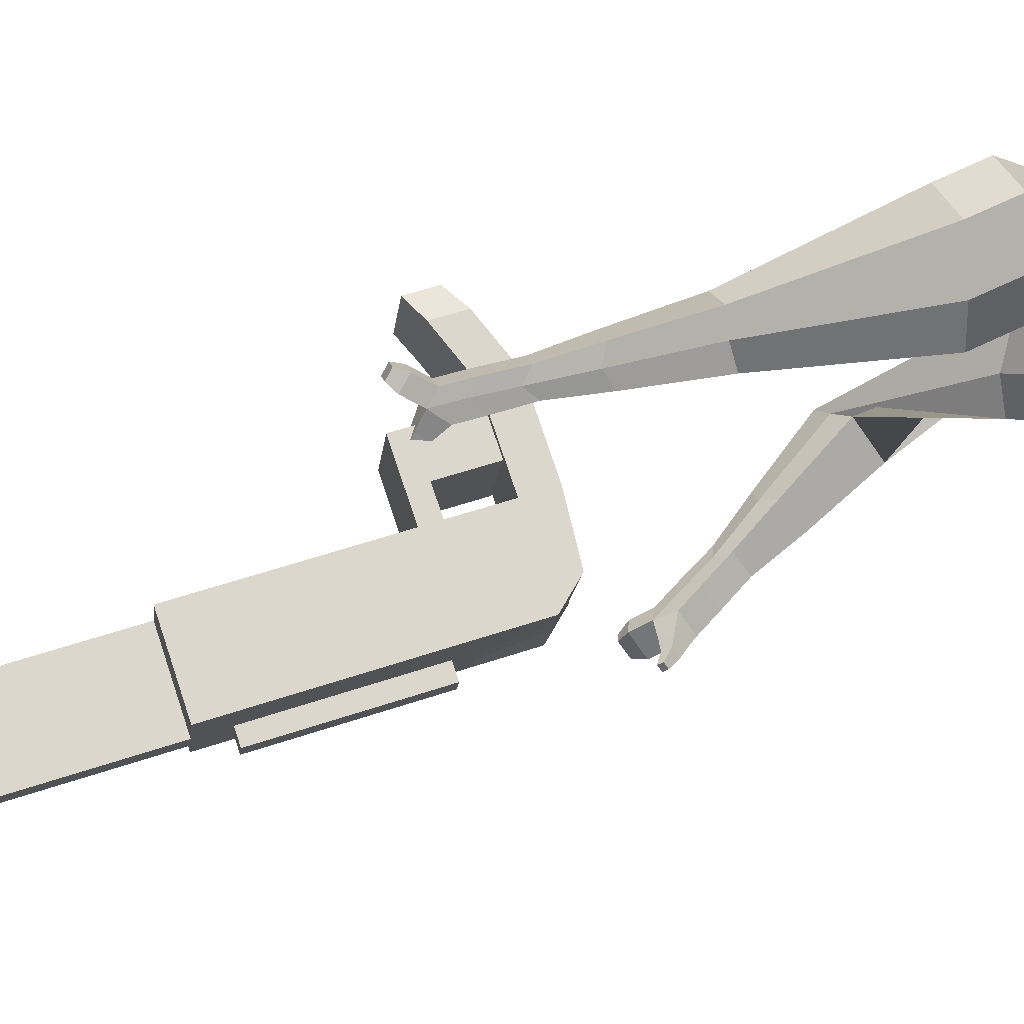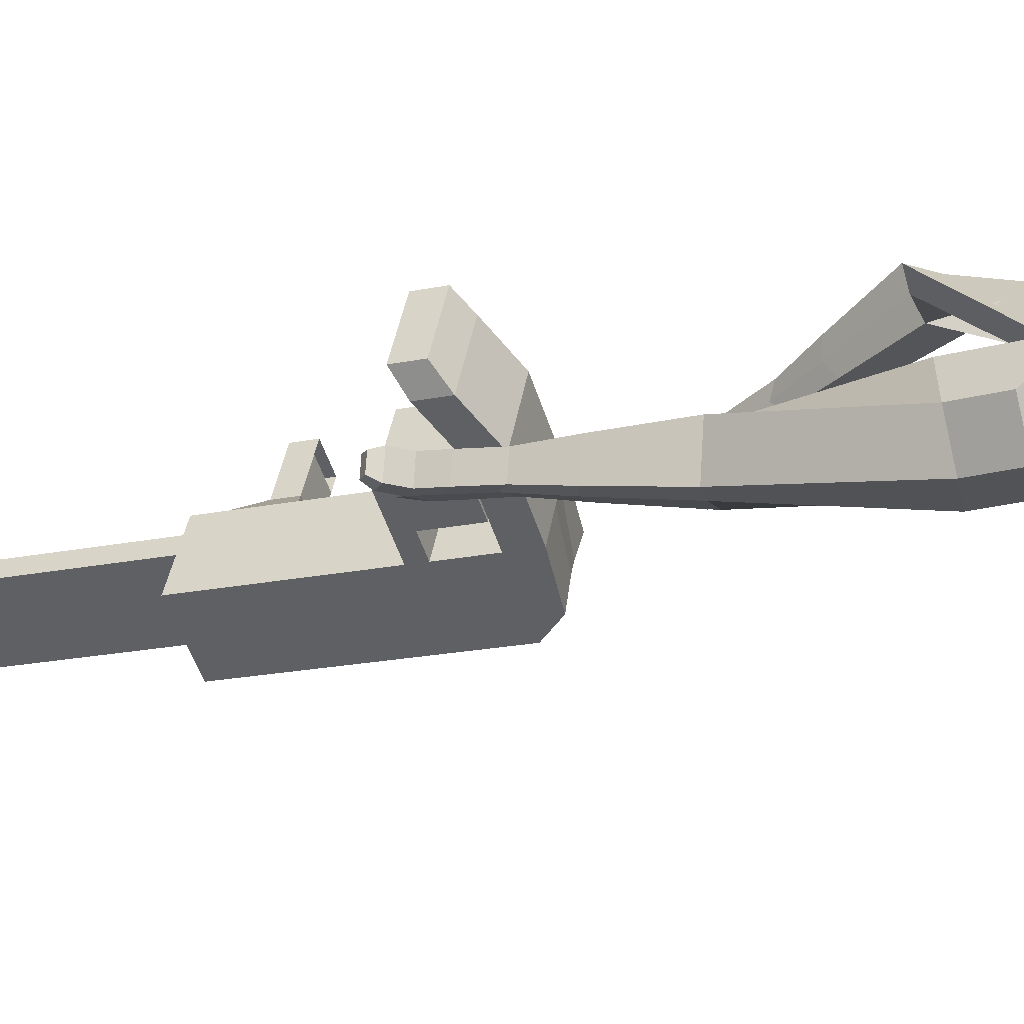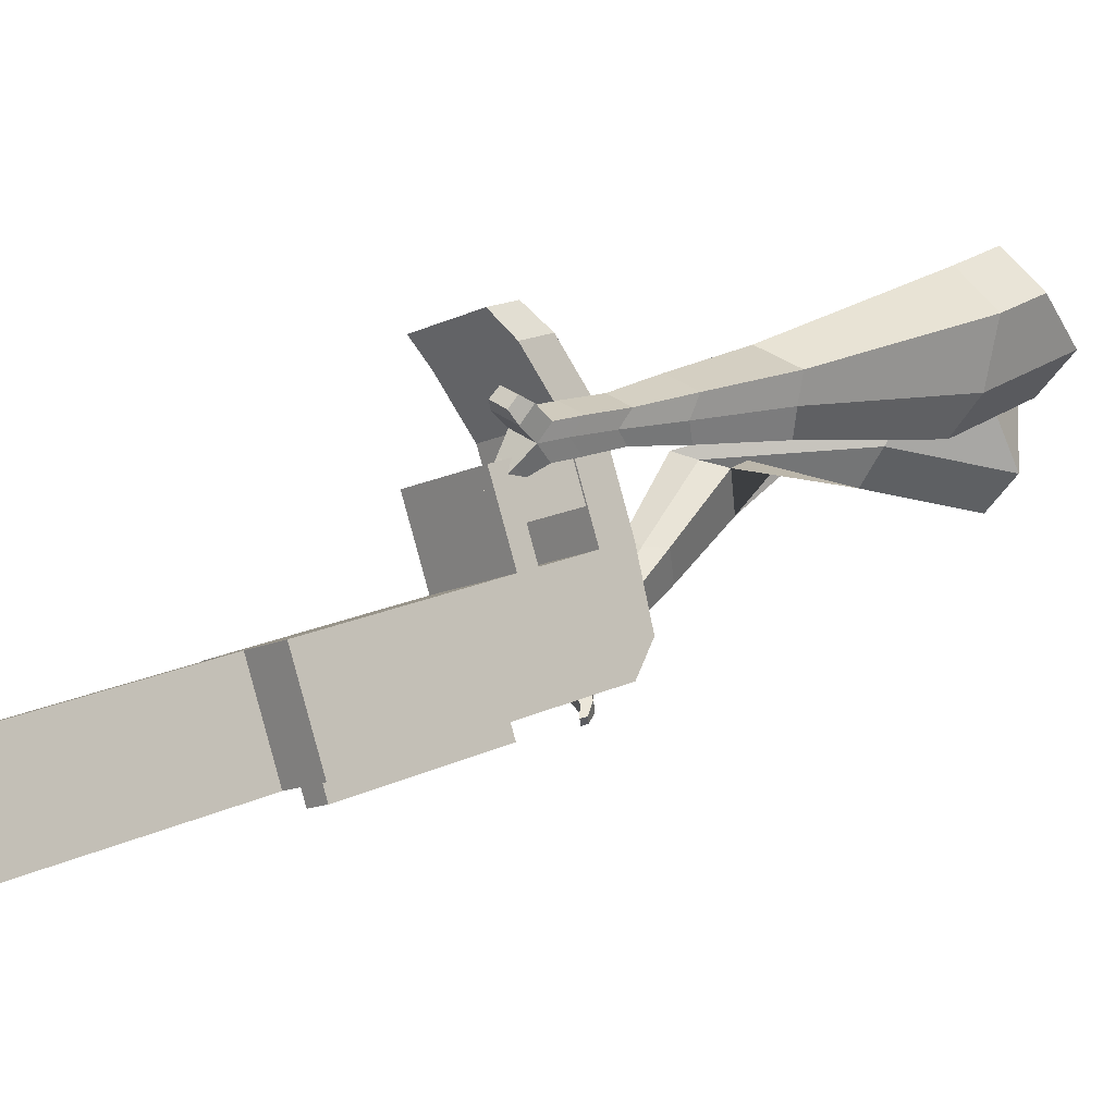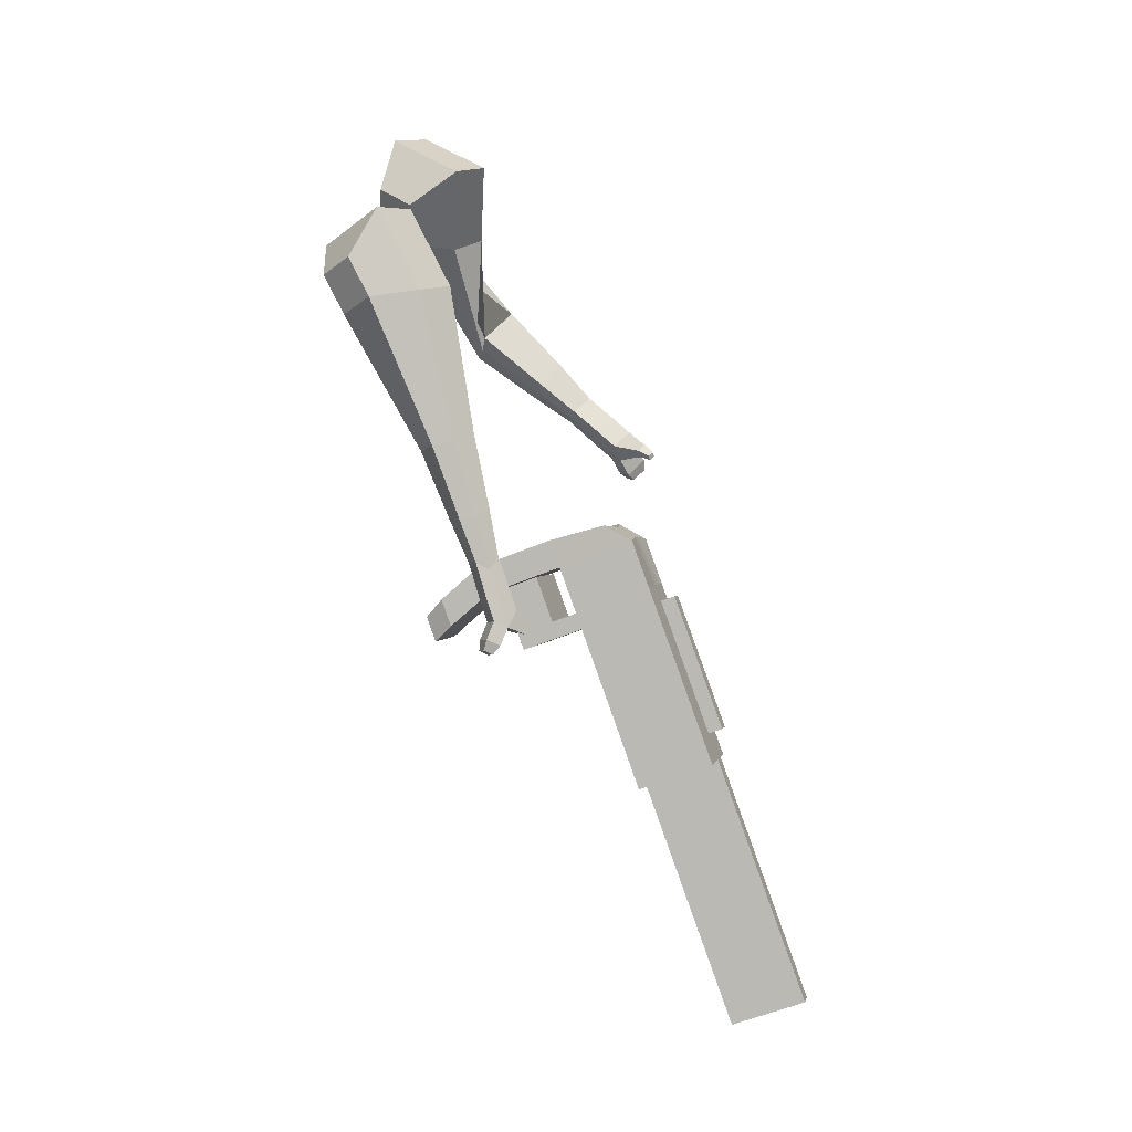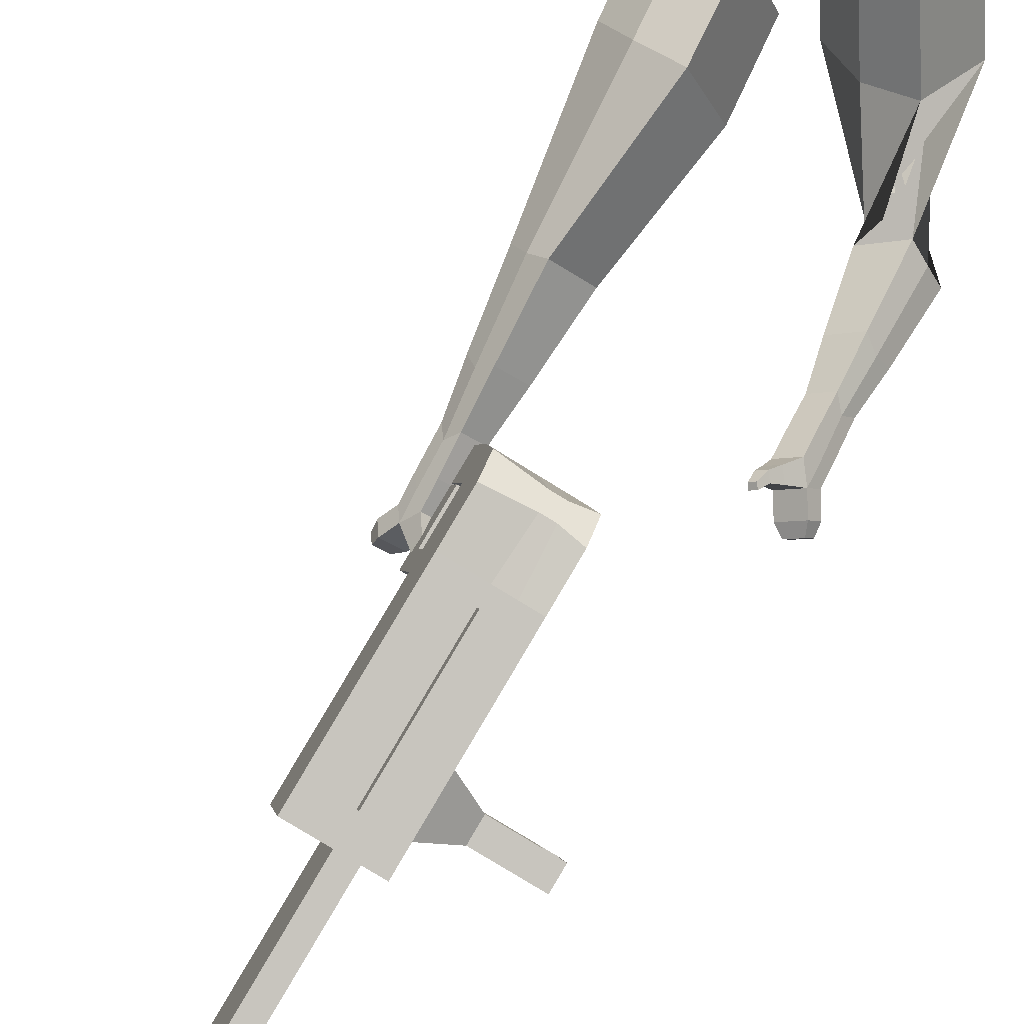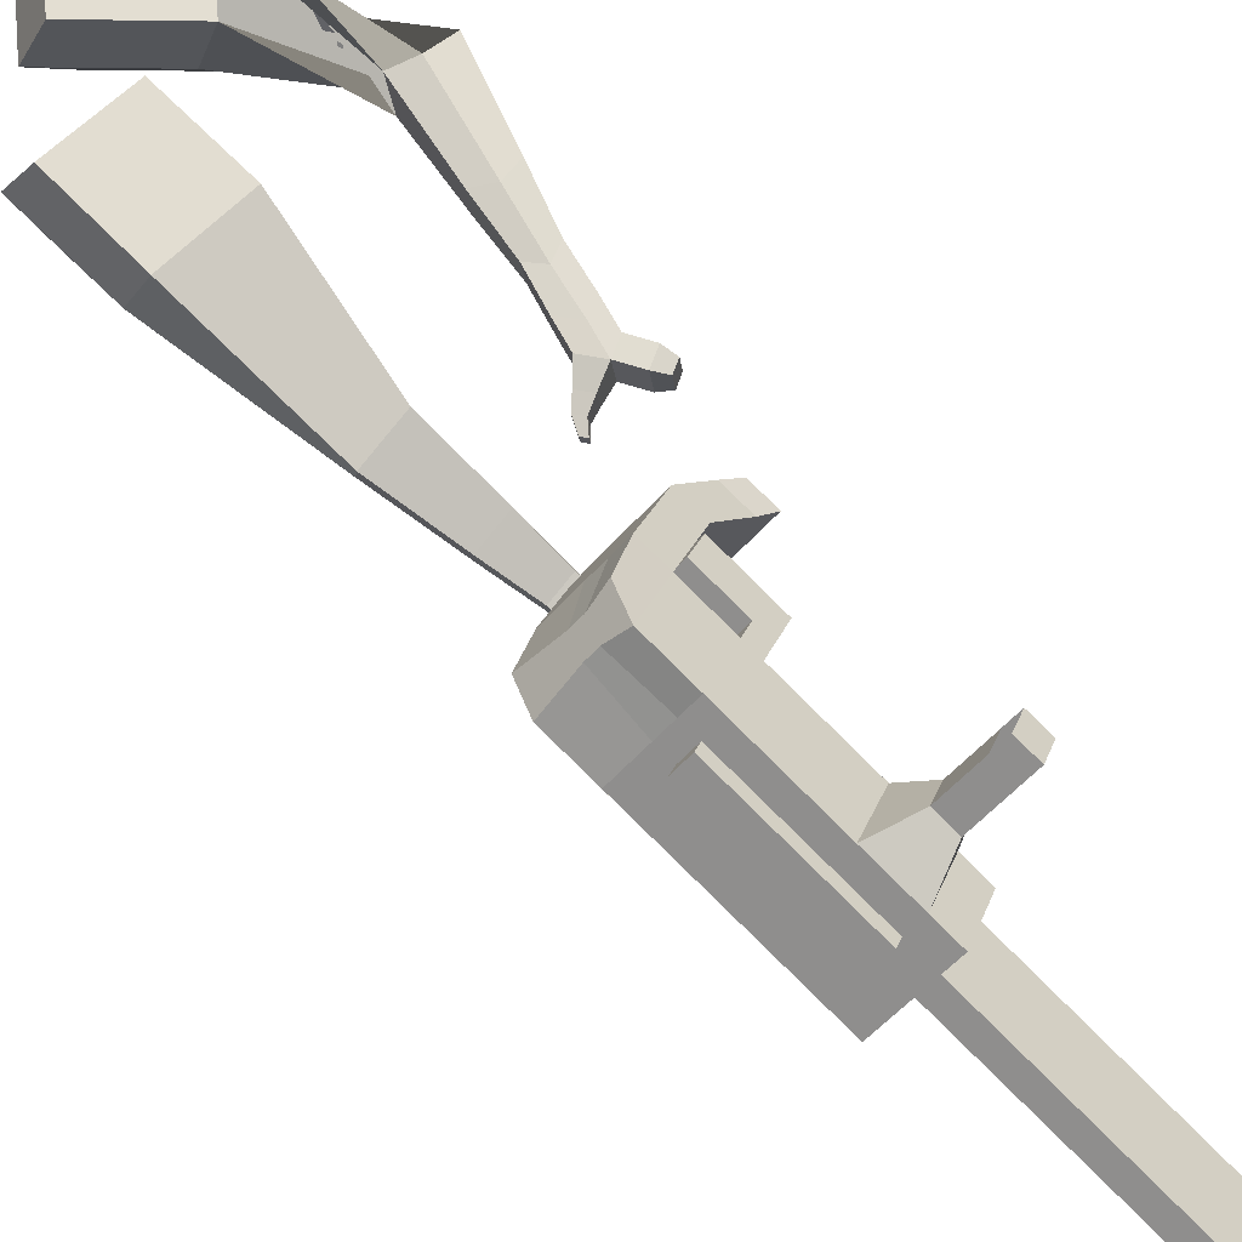
<metadata>
{"format":"obj","ext":"obj","renderer":"f3d","projection":"perspective","resolution":1024,"background":"white","views":[{"elev":-13.8,"azim":-106.6,"up":"+Y"},{"elev":44.4,"azim":-91.1,"up":"+Y"},{"elev":-9.5,"azim":-141.5,"up":"+Y"},{"elev":-8.7,"azim":-80.0,"up":"+Z"},{"elev":-73.0,"azim":-42.4,"up":"+Y"},{"elev":-58.5,"azim":38.9,"up":"+Y"}]}
</metadata>
<code>
o Cube.046_Cube.010
v -105.1 -121.9 -1212
v -126.8 -331 -1146
v -69.27 -190.8 -1419
v -90.96 -400 -1353
v -321.5 -112.4 -1253
v -343.2 -321.5 -1187
v -285.7 -181.3 -1459
v -307.4 -390.4 -1393
v -154.4 -27.02 -928.5
v -176.1 -236.2 -862.3
v -392.5 -226.6 -903.1
v -370.8 -17.47 -969.2
v -176.7 15.93 -799.9
v -198.4 -193.2 -733.8
v -414.8 -183.7 -774.6
v -393.1 25.48 -840.7
v -189.9 41.3 -724
v -203.3 -115.1 -688.6
v -419.7 -105.5 -729.3
v -406.3 50.85 -764.8
v -155.1 224.4 -865.8
v -371.5 234 -906.6
v -168.3 249.8 -789.9
v -384.7 259.3 -830.7
v -146.7 -41.82 -972.8
v -168.4 -251 -906.7
v -363.1 -32.27 -1014
v -384.8 -241.4 -947.4
v -147.2 42.02 -950.3
v -363.6 51.57 -991
v -139.5 27.22 -994.6
v -355.9 36.77 -1035
v -136.9 142.2 -981.9
v -353.2 151.7 -1023
v -129.2 127.4 -1026
v -345.6 136.9 -1067
v -169 83.99 -824.7
v -385.4 93.54 -865.4
v -158.7 184.2 -856.3
v -375.1 193.7 -897.1
v -133.3 338.2 -954.8
v -349.7 347.7 -995.6
v -146.5 363.6 -878.9
v -362.9 373.1 -919.6
v -81.92 -166.5 -1346
v -103.6 -375.6 -1280
v -298.3 -156.9 -1387
v -320 -366.1 -1321
v -177.5 -186.1 -1439
v -199.2 -395.2 -1373
v -213.3 -117.1 -1233
v -235 -326.3 -1167
v -262.6 -22.24 -948.8
v -284.3 -231.4 -882.7
v -284.9 20.7 -820.3
v -298.6 -176.1 -745.2
v -298.1 46.07 -744.4
v -301.9 -123.4 -714.7
v -263.3 229.2 -886.2
v -276.5 254.6 -810.3
v -276.6 -246.2 -927
v -254.9 -37.05 -993.1
v -255.4 46.8 -970.7
v -247.7 31.99 -1015
v -245 147 -1002
v -237.4 132.2 -1047
v -277.2 88.77 -845
v -266.9 188.9 -876.7
v -241.5 343 -975.2
v -254.7 368.3 -899.3
v -211.8 -370.9 -1300
v -190.1 -161.7 -1366
v -123.4 -188.4 -1429
v -180.9 -328.7 -1157
v -230.2 -233.8 -872.5
v -262.1 -177.7 -738.3
v -265.4 -125 -707.8
v -200.8 -39.43 -983
v -193.6 29.6 -1005
v -183.3 129.8 -1036
v -136 -164.1 -1356
v -145.1 -397.6 -1363
v -159.2 -119.5 -1223
v -208.5 -24.63 -938.7
v -230.8 18.31 -810.1
v -244 43.68 -734.2
v -209.2 226.8 -876
v -222.4 252.2 -800.1
v -222.5 -248.6 -916.8
v -201.3 44.41 -960.5
v -191 144.6 -992.1
v -223.1 86.38 -834.9
v -212.8 186.5 -866.5
v -187.4 340.6 -965
v -200.6 365.9 -889.1
v -157.7 -373.2 -1290
v -226.5 -287.7 -904.5
v -280.6 -285.3 -914.7
v -161.8 -412.4 -1278
v -215.9 -410 -1288
v -239 -365.4 -1154
v -184.9 -367.8 -1144
v -3.205 -216.4 -1273
v -13.45 -196.7 -1214
v -23.04 -289.2 -1185
v -12.79 -308.9 -1244
v 43.56 -218.5 -1264
v 33.31 -198.8 -1205
v 23.72 -291.2 -1176
v 33.97 -311 -1235
v 115.1 -221.6 -1251
v 104.9 -201.9 -1192
v 95.28 -294.4 -1163
v 105.5 -314.1 -1222
v 161.2 -223.7 -1242
v 150.9 -203.9 -1183
v 141.3 -296.4 -1154
v 151.6 -316.1 -1213
v -27.4 -624 -2040
v -81.5 -621.6 -2051
v -59.82 -412.5 -2117
v -5.723 -414.9 -2107
v -215 396.8 -1016
v -314.7 401.2 -1034
v -227.1 420.1 -945.5
v -326.8 424.5 -964.3
v -127.4 415.7 -926.8
v -115.3 392.4 -996.7
v -165.1 394.6 -1006
v -177.3 417.9 -936.2
f 45 46 4 3
f 49 50 8 7
f 47 48 6 5
f 26 25 9 10
f 72 47 5 51
f 96 46 2 74
f 10 9 13 14
f 84 9 29 90
f 89 26 10 75
f 27 28 11 12
f 76 14 18 77
f 75 10 14 76
f 12 11 15 16
f 53 12 16 55
f 86 77 18 17
f 16 15 19 20
f 16 20 24 22
f 14 13 17 18
f 59 22 42 69
f 86 17 23 88
f 17 13 21 23
f 55 16 22 59
f 5 6 28 27
f 74 2 26 89
f 51 5 27 62
f 2 1 25 26
f 32 30 34 36
f 62 27 32 64
f 27 12 30 32
f 9 25 31 29
f 66 36 34 65
f 90 29 37 92
f 64 32 36 66
f 29 31 35 33
f 92 37 39 93
f 29 33 39 37
f 34 30 38 40
f 65 34 40 68
f 69 42 124 123
f 23 21 41 43
f 88 23 43 95
f 22 24 44 42
f 82 4 46 96
f 49 7 47 72
f 7 8 48 47
f 46 45 103 106
f 73 49 72 81
f 8 50 71 48
f 24 60 70 44
f 42 44 126 124
f 91 65 68 93
f 38 67 68 40
f 79 64 66 80
f 30 63 67 38
f 80 66 65 91
f 78 62 64 79
f 83 51 62 78
f 6 52 61 28
f 85 55 59 87
f 20 57 60 24
f 87 59 69 94
f 20 19 58 57
f 84 53 55 85
f 11 54 56 15
f 15 56 58 19
f 28 61 54 11
f 12 53 63 30
f 48 71 52 6
f 81 72 51 83
f 50 49 121 120
f 3 4 82 73
f 45 81 83 1
f 9 84 85 13
f 21 87 94 41
f 13 85 87 21
f 1 83 78 25
f 25 78 79 31
f 35 80 91 33
f 31 79 80 35
f 33 91 93 39
f 70 95 130 125
f 3 73 81 45
f 50 82 96 71
f 60 88 95 70
f 67 92 93 68
f 63 90 92 67
f 52 71 100 101
f 57 86 88 60
f 57 58 77 86
f 54 75 76 56
f 56 76 77 58
f 61 89 75 54
f 53 84 90 63
f 89 61 98 97
f 101 102 97 98
f 100 99 102 101
f 61 52 101 98
f 74 89 97 102
f 71 96 99 100
f 96 74 102 99
f 106 103 107 110
f 1 2 105 104
f 2 46 106 105
f 45 1 104 103
f 109 110 114 113
f 104 105 109 108
f 105 106 110 109
f 103 104 108 107
f 113 114 118 117
f 107 108 112 111
f 110 107 111 114
f 108 109 113 112
f 116 117 118 115
f 111 112 116 115
f 114 111 115 118
f 122 119 120 121
f 82 50 120 119
f 73 82 119 122
f 49 73 122 121
f 123 124 126 125
f 129 123 125 130
f 128 129 130 127
f 95 43 127 130
f 94 69 123 129
f 43 41 128 127
f 44 70 125 126
f 41 94 129 128
o Cube.048_Cube.024
v -463.1 593.3 107.6
v -615.7 412.1 155.5
v -408 490.9 -104.2
v -563.5 308.2 -57.91
v -666 647 -38.3
v -744.2 554.1 -13.76
v -637.7 594.5 -146.9
v -715.8 501.8 -122.3
v -519.5 246.7 -474.3
v -408.5 306.7 -464.2
v -462.2 413.2 -506.4
v -573.2 353.2 -516.5
v -463.3 213.1 -680.8
v -381.7 257.2 -673.3
v -421.3 335.6 -704.4
v -502.9 291.4 -711.8
v -427.3 194.8 -810.5
v -367.7 227 -805.1
v -396.5 284.3 -827.7
v -456.2 252 -833.2
v -497 565.6 -142.5
v -660.5 373.4 -92.87
v -555.6 674.4 82.31
v -717.5 482 133.1
v -430.7 360.3 -490.2
v -548.5 296.6 -501
v -394.7 292.9 -706.3
v -481.4 246 -714.2
v -374.1 249.6 -841.8
v -437.5 215.4 -847.5
v -404.6 167.5 -897.7
v -345 199.8 -892.3
v -351.7 224.7 -940.1
v -415 190.4 -945.9
v -433.7 226.7 -929.8
v -374 259 -924.4
v -388.8 149 -960.8
v -329.2 181.3 -955.4
v -335.9 206.2 -1003
v -399.2 172 -1009
v -417.9 208.2 -992.9
v -358.3 240.5 -987.5
v -358.2 122.9 -990.2
v -319.8 143.6 -986.7
v -324.1 159.7 -1018
v -364.9 137.6 -1021
v -405.2 191.8 -1061
v -423.9 228.1 -1045
v -364.3 260.3 -1039
v -341.9 226 -1055
v -338 103.9 -1010
v -312.1 117.9 -1007
v -315 128.7 -1028
v -342.5 113.8 -1031
v -322.7 92.12 -1038
v -306.5 100.9 -1037
v -308.4 107.6 -1050
v -325.5 98.33 -1051
v -401.3 214.1 -1085
v -413.7 238.2 -1074
v -374 259.7 -1071
v -359.2 236.9 -1081
v -311.9 444.9 473.8
v -385 252.2 347.7
v -140.1 486.8 308.6
v -214.6 295.9 182
v -443.1 547.7 280.1
v -480.6 448.9 215.4
v -345.6 571.3 196.5
v -393.2 471.4 130.5
v -116.5 305 -90.91
v -62.43 234.2 -3.885
v 49.65 276.5 -37.06
v -1.485 346.5 -123.6
v -79 142.9 -229.4
v -40.78 87.33 -165.3
v 43.81 117.8 -189.3
v 5.587 173.4 -253.4
v -52.82 40.85 -315.3
v -24.89 0.2427 -268.4
v 36.93 22.52 -286
v 8.998 63.12 -332.8
v -214.5 557.3 265.9
v -307.2 356.2 129.4
v -410.5 514.4 439.2
v -488.2 309.8 305.2
v -5.025 243.8 -21.11
v -60.21 324 -113.7
v 4.041 87.04 -188.1
v -36.54 146 -256.2
v 8.827 -9.765 -294.1
v -20.83 33.34 -343.9
v -49.3 -29.2 -378.1
v -21.37 -69.8 -331.2
v 18.28 -85.11 -365
v -11.37 -42.01 -414.8
v 17.54 -11.41 -402.5
v 45.47 -52.02 -355.6
v -45.55 -79.1 -423.5
v -17.62 -119.7 -376.7
v 22.03 -135 -410.5
v -7.626 -91.91 -460.3
v 21.29 -61.32 -448
v 49.22 -101.9 -401.1
v -60.54 -124.9 -436.6
v -42.56 -151 -406.5
v -17.04 -160.8 -428.3
v -36.13 -133.1 -460.3
v 28.55 -110.8 -498.2
v 57.46 -80.23 -485.9
v 85.4 -120.8 -439
v 58.2 -153.9 -448.5
v -72.04 -155.4 -445.9
v -59.92 -173 -425.6
v -42.72 -179.6 -440.2
v -55.58 -160.9 -461.8
v -73.6 -185.3 -462.9
v -66.02 -196.4 -450.2
v -55.27 -200.5 -459.4
v -63.31 -188.8 -472.9
v 57.71 -122.9 -508.5
v 76.94 -102.6 -500.3
v 95.51 -129.6 -469.2
v 77.43 -151.6 -475.4
f 131 132 134 133
f 138 137 141 142
f 137 138 136 135
f 153 154 132 131
f 151 137 135 153
f 152 134 132 154
f 142 141 145 146
f 151 133 140 155
f 152 138 142 156
f 133 134 139 140
f 158 146 150 160
f 155 140 144 157
f 156 142 146 158
f 140 139 143 144
f 149 159 163 166
f 144 143 147 148
f 146 145 149 150
f 157 144 148 159
f 145 157 159 149
f 148 147 161 162
f 139 156 158 143
f 141 155 157 145
f 143 158 160 147
f 134 152 156 139
f 137 151 155 141
f 138 152 154 136
f 133 151 153 131
f 135 136 154 153
f 165 166 172 171
f 161 164 170 167
f 150 149 166 165
f 159 148 162 163
f 147 160 164 161
f 160 150 165 164
f 172 169 180 179
f 168 167 173 174
f 163 162 168 169
f 166 163 169 172
f 164 165 171 170
f 162 161 167 168
f 176 175 183 184
f 167 170 176 173
f 169 168 174 175
f 170 169 175 176
f 179 180 192 191
f 170 171 178 177
f 171 172 179 178
f 169 170 177 180
f 184 183 187 188
f 175 174 182 183
f 173 176 184 181
f 174 173 181 182
f 186 185 188 187
f 183 182 186 187
f 181 184 188 185
f 182 181 185 186
f 192 189 190 191
f 177 178 190 189
f 180 177 189 192
f 178 179 191 190
f 193 194 196 195
f 200 199 203 204
f 199 200 198 197
f 215 216 194 193
f 213 199 197 215
f 214 196 194 216
f 204 203 207 208
f 213 195 202 217
f 214 200 204 218
f 195 196 201 202
f 220 208 212 222
f 217 202 206 219
f 218 204 208 220
f 202 201 205 206
f 211 221 225 228
f 206 205 209 210
f 208 207 211 212
f 219 206 210 221
f 207 219 221 211
f 210 209 223 224
f 201 218 220 205
f 203 217 219 207
f 205 220 222 209
f 196 214 218 201
f 199 213 217 203
f 200 214 216 198
f 195 213 215 193
f 197 198 216 215
f 227 228 234 233
f 223 226 232 229
f 212 211 228 227
f 221 210 224 225
f 209 222 226 223
f 222 212 227 226
f 234 231 242 241
f 230 229 235 236
f 225 224 230 231
f 228 225 231 234
f 226 227 233 232
f 224 223 229 230
f 238 237 245 246
f 229 232 238 235
f 231 230 236 237
f 232 231 237 238
f 241 242 254 253
f 232 233 240 239
f 233 234 241 240
f 231 232 239 242
f 246 245 249 250
f 237 236 244 245
f 235 238 246 243
f 236 235 243 244
f 248 247 250 249
f 245 244 248 249
f 243 246 250 247
f 244 243 247 248
f 254 251 252 253
f 239 240 252 251
f 242 239 251 254
f 240 241 253 252

</code>
